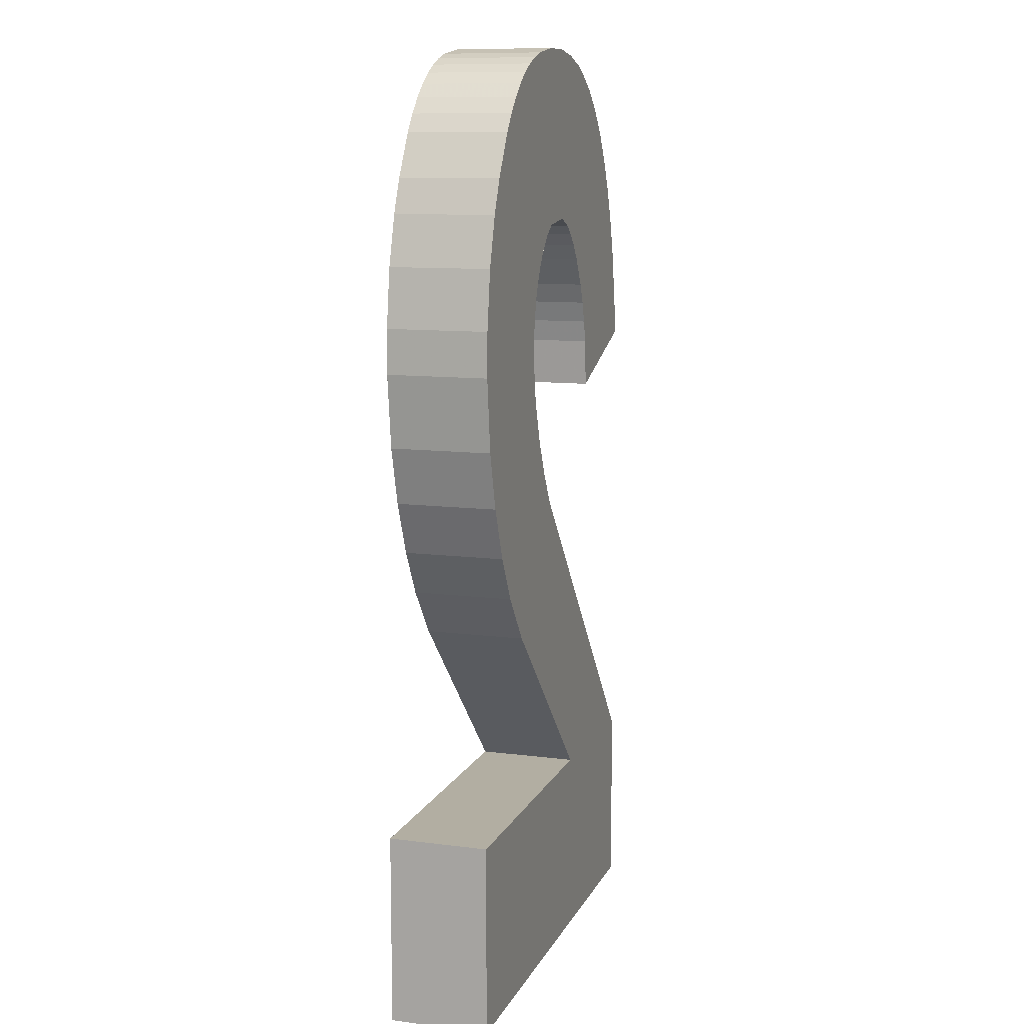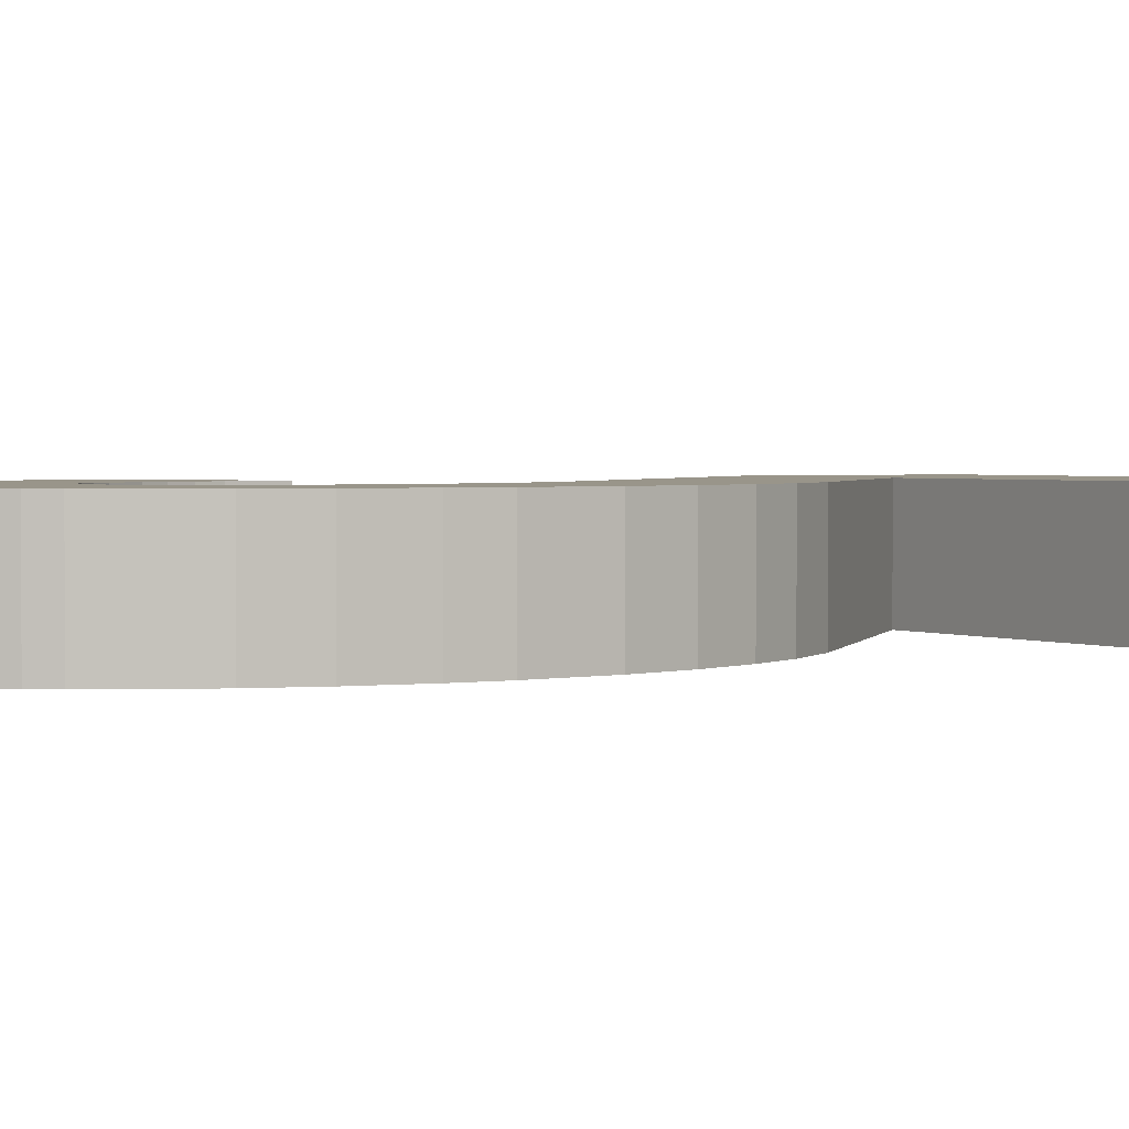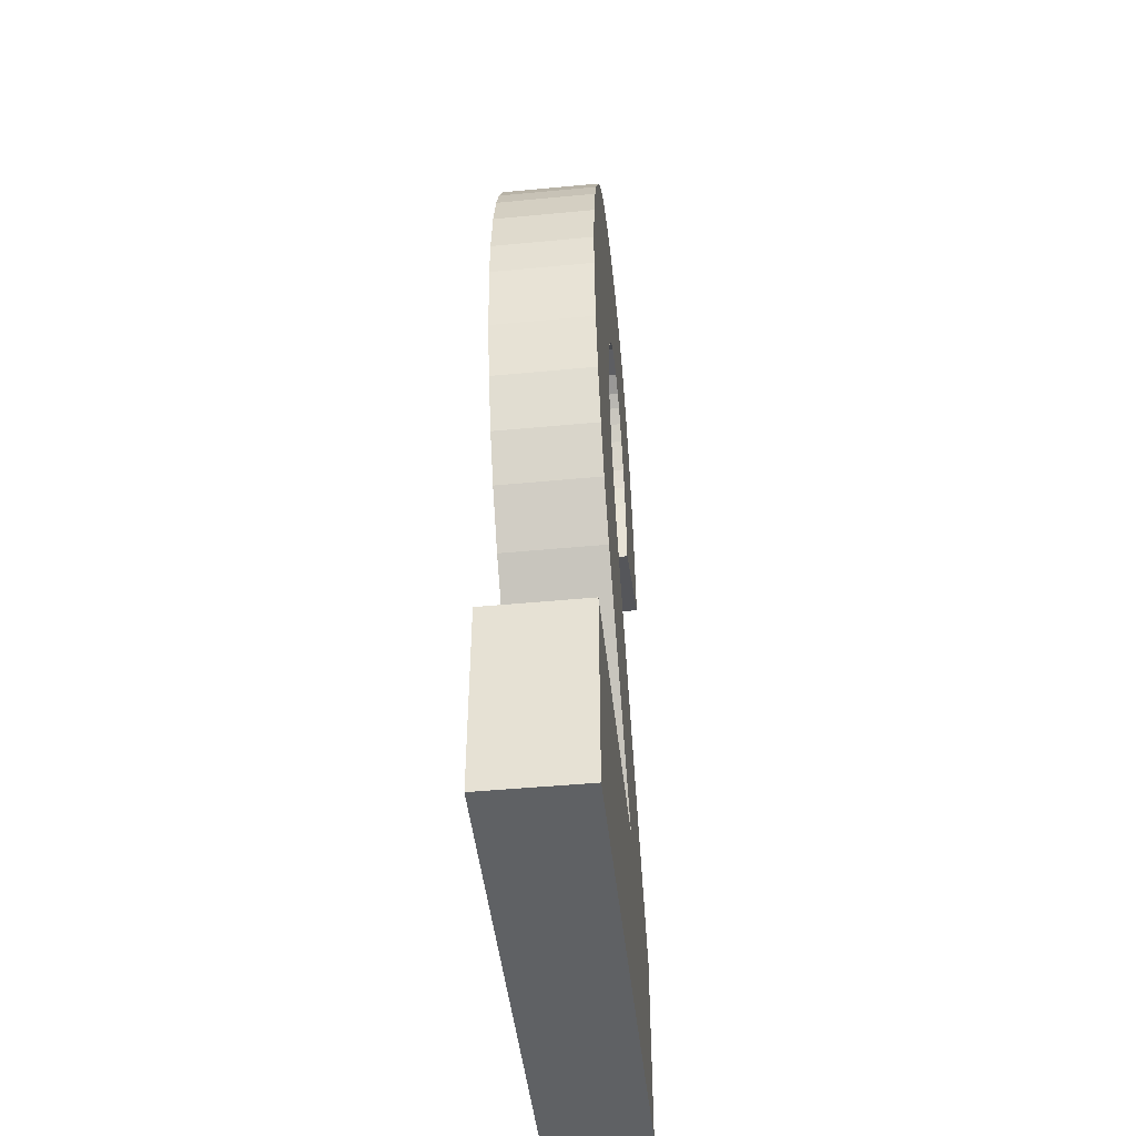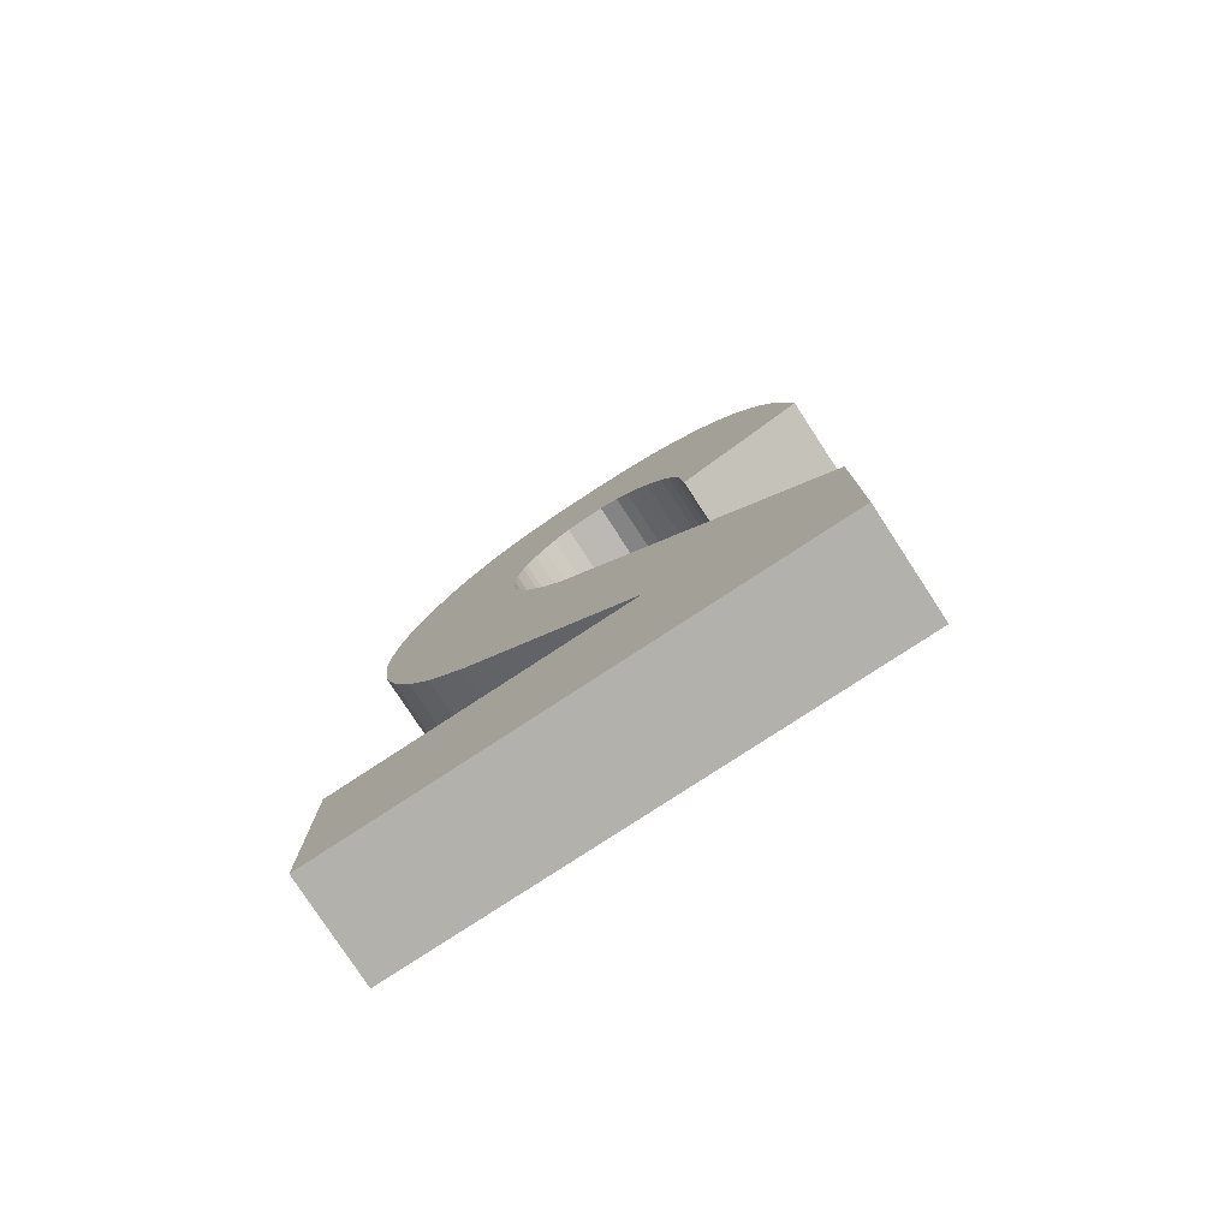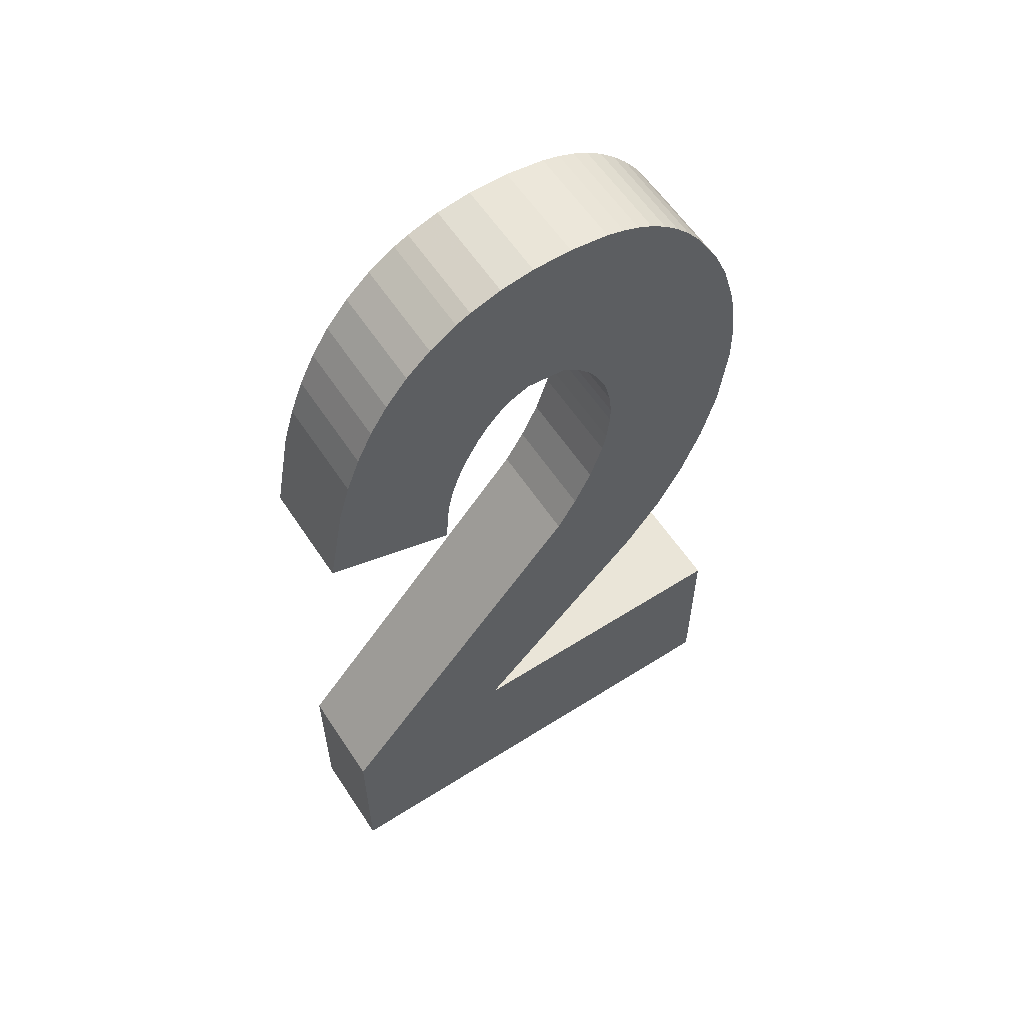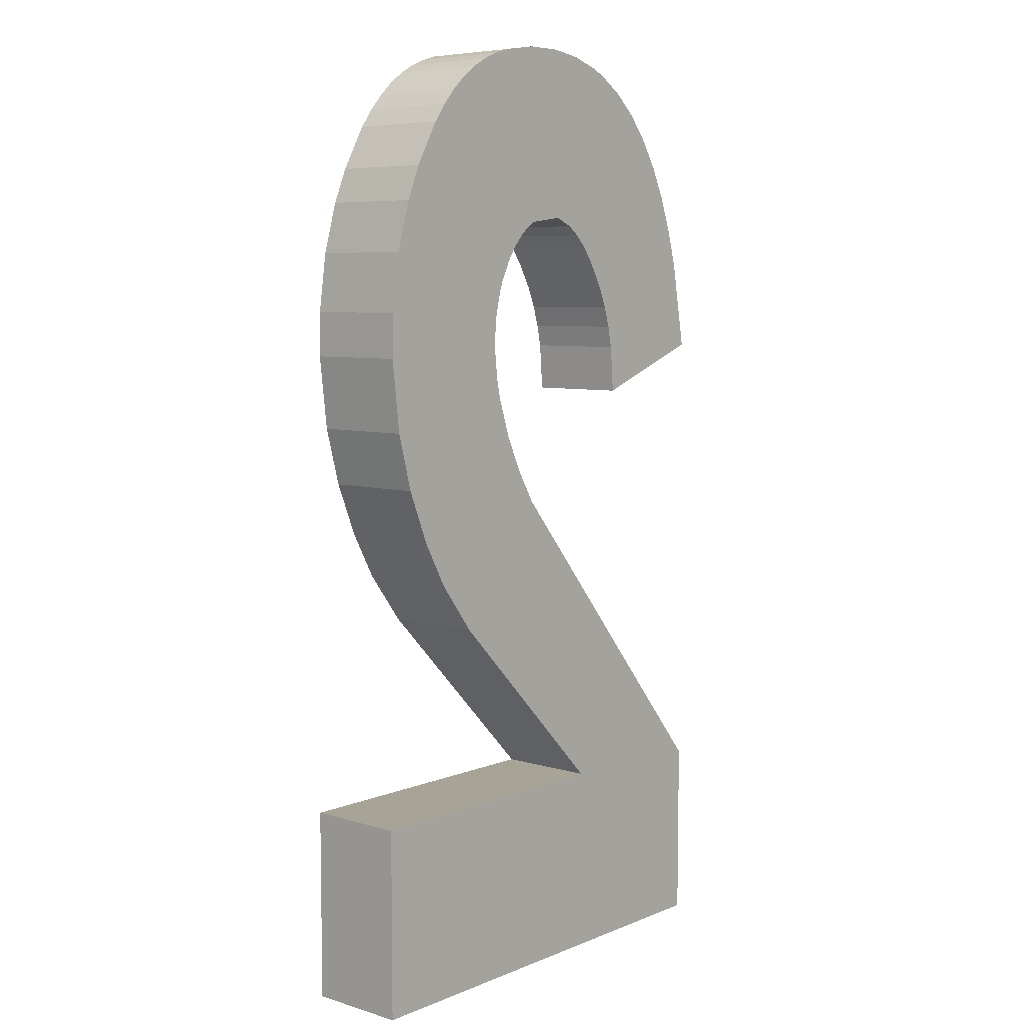
<metadata>
{"format":"obj","ext":"obj","renderer":"f3d","projection":"perspective","resolution":1024,"background":"white","views":[{"elev":10.7,"azim":-72.2,"up":"+Y"},{"elev":2.0,"azim":-121.6,"up":"+Z"},{"elev":-46.5,"azim":-83.8,"up":"+Y"},{"elev":-78.9,"azim":33.2,"up":"+Y"},{"elev":59.3,"azim":146.8,"up":"+Y"},{"elev":6.7,"azim":-49.1,"up":"+Y"}]}
</metadata>
<code>
o 2
v -5.263 0.03003 -1.302
v 6.628 0.03003 -1.302
v 6.628 4.629 -1.302
v 0.03146 12.46 -1.302
v -0.4613 13.28 -1.302
v -0.8993 14.21 -1.302
v -1.225 15.19 -1.302
v -1.327 15.67 -1.302
v -1.403 16.37 -1.302
v -1.404 16.78 -1.302
v -1.351 17.32 -1.302
v -1.207 17.92 -1.302
v -1.114 18.18 -1.302
v -0.8688 18.68 -1.302
v -0.6365 19.03 -1.302
v -0.3223 19.37 -1.302
v 0.08581 19.66 -1.302
v 1.055 19.78 -1.302
v 1.541 19.58 -1.302
v 1.851 19.35 -1.302
v 2.15 19.04 -1.302
v 2.439 18.66 -1.302
v 2.834 17.96 -1.302
v 3.043 17.46 -1.302
v 3.205 16.93 -1.302
v 3.321 16.38 -1.302
v 3.414 15.21 -1.302
v 6.567 16.38 -1.302
v 6.159 18.61 -1.302
v 5.878 19.58 -1.302
v 5.545 20.46 -1.302
v 5.161 21.24 -1.302
v 4.726 21.93 -1.302
v 4.18 22.58 -1.302
v 3.572 23.11 -1.302
v 2.903 23.53 -1.302
v 2.545 23.69 -1.302
v 1.783 23.93 -1.302
v 0.9596 24.05 -1.302
v 0.004331 24.05 -1.302
v -0.9451 23.9 -1.302
v -1.374 23.77 -1.302
v -1.772 23.6 -1.302
v -2.14 23.4 -1.302
v -2.524 23.12 -1.302
v -2.89 22.79 -1.302
v -3.236 22.4 -1.302
v -3.564 21.96 -1.302
v -4.165 20.9 -1.302
v -4.52 20.06 -1.302
v -4.872 18.84 -1.302
v -5.075 17.4 -1.302
v -5.094 16.31 -1.302
v -4.887 14.52 -1.302
v -4.507 13.1 -1.302
v -3.972 11.78 -1.302
v -3.343 10.64 -1.302
v -2.408 9.416 -1.302
v 2.112 4.831 -1.302
v -5.263 4.831 -1.302
v -5.263 0.03003 1.198
v 6.628 0.03003 1.198
v 6.628 4.629 1.198
v 0.03146 12.46 1.198
v -0.4613 13.28 1.198
v -0.8993 14.21 1.198
v -1.225 15.19 1.198
v -1.327 15.67 1.198
v -1.403 16.37 1.198
v -1.404 16.78 1.198
v -1.351 17.32 1.198
v -1.207 17.92 1.198
v -1.114 18.18 1.198
v -0.8688 18.68 1.198
v -0.6365 19.03 1.198
v -0.3223 19.37 1.198
v 0.08581 19.66 1.198
v 1.055 19.78 1.198
v 1.541 19.58 1.198
v 1.851 19.35 1.198
v 2.15 19.04 1.198
v 2.439 18.66 1.198
v 2.834 17.96 1.198
v 3.043 17.46 1.198
v 3.205 16.93 1.198
v 3.321 16.38 1.198
v 3.414 15.21 1.198
v 6.567 16.38 1.198
v 6.159 18.61 1.198
v 5.878 19.58 1.198
v 5.545 20.46 1.198
v 5.161 21.24 1.198
v 4.726 21.93 1.198
v 4.18 22.58 1.198
v 3.572 23.11 1.198
v 2.903 23.53 1.198
v 2.545 23.69 1.198
v 1.783 23.93 1.198
v 0.9596 24.05 1.198
v 0.004331 24.05 1.198
v -0.9451 23.9 1.198
v -1.374 23.77 1.198
v -1.772 23.6 1.198
v -2.14 23.4 1.198
v -2.524 23.12 1.198
v -2.89 22.79 1.198
v -3.236 22.4 1.198
v -3.564 21.96 1.198
v -4.165 20.9 1.198
v -4.52 20.06 1.198
v -4.872 18.84 1.198
v -5.075 17.4 1.198
v -5.094 16.31 1.198
v -4.887 14.52 1.198
v -4.507 13.1 1.198
v -3.972 11.78 1.198
v -3.343 10.64 1.198
v -2.408 9.416 1.198
v 2.112 4.831 1.198
v -5.263 4.831 1.198
f 21 28 22
f 12 56 40
f 83 84 90
f 111 70 71
f 40 99 39
f 39 98 38
f 38 97 37
f 37 96 36
f 36 95 35
f 35 94 34
f 47 106 46
f 34 93 33
f 48 107 47
f 33 92 32
f 49 108 48
f 31 92 91
f 31 90 30
f 30 89 29
f 23 82 22
f 24 83 23
f 25 84 24
f 29 88 28
f 26 85 25
f 27 88 87
f 27 86 26
f 54 113 53
f 7 66 6
f 55 114 54
f 56 115 55
f 3 64 63
f 57 116 56
f 58 117 57
f 59 118 58
f 60 119 59
f 1 120 60
f 3 62 2
f 2 61 1
f 41 100 40
f 42 101 41
f 43 102 42
f 44 103 43
f 45 104 44
f 46 105 45
f 50 109 49
f 18 77 17
f 19 78 18
f 20 79 19
f 17 76 16
f 16 75 15
f 21 80 20
f 51 110 50
f 22 81 21
f 15 74 14
f 14 73 13
f 13 72 12
f 52 111 51
f 12 71 11
f 11 70 10
f 10 69 9
f 53 112 52
f 9 68 8
f 7 68 67
f 6 65 5
f 5 64 4
f 19 18 30
f 30 29 28
f 28 27 26
f 28 26 25
f 19 30 28
f 20 19 28
f 28 25 24
f 28 24 23
f 21 20 28
f 28 23 22
f 4 3 2
f 2 1 60
f 59 58 57
f 2 60 59
f 5 4 2
f 5 2 59
f 59 57 56
f 56 55 54
f 54 53 52
f 52 51 50
f 50 49 48
f 48 47 46
f 46 45 44
f 44 43 42
f 42 41 40
f 40 39 38
f 38 37 36
f 36 35 34
f 34 33 32
f 32 31 30
f 32 30 18
f 36 34 32
f 40 38 36
f 44 42 40
f 48 46 44
f 52 50 48
f 56 54 52
f 5 59 56
f 6 5 56
f 56 52 48
f 48 44 40
f 40 36 32
f 32 18 17
f 40 32 17
f 56 48 40
f 7 6 56
f 8 7 56
f 40 17 16
f 40 16 15
f 9 8 56
f 10 9 56
f 40 15 14
f 40 14 13
f 11 10 56
f 40 13 12
f 12 11 56
f 86 87 88
f 88 89 90
f 90 78 79
f 90 79 80
f 86 88 90
f 85 86 90
f 90 80 81
f 90 81 82
f 84 85 90
f 90 82 83
f 78 90 91
f 91 92 93
f 93 94 95
f 95 96 97
f 97 98 99
f 99 100 101
f 101 102 103
f 103 104 105
f 105 106 107
f 107 108 109
f 109 110 111
f 111 112 113
f 113 114 115
f 115 116 117
f 117 118 119
f 119 120 61
f 61 62 63
f 119 61 63
f 115 117 119
f 111 113 115
f 107 109 111
f 103 105 107
f 99 101 103
f 95 97 99
f 91 93 95
f 77 78 91
f 77 91 95
f 95 99 103
f 103 107 111
f 111 115 119
f 119 63 64
f 119 64 65
f 95 103 111
f 76 77 95
f 76 95 111
f 111 119 65
f 111 65 66
f 75 76 111
f 74 75 111
f 111 66 67
f 111 67 68
f 73 74 111
f 72 73 111
f 111 68 69
f 111 69 70
f 71 72 111
f 40 100 99
f 39 99 98
f 38 98 97
f 37 97 96
f 36 96 95
f 35 95 94
f 47 107 106
f 34 94 93
f 48 108 107
f 33 93 92
f 49 109 108
f 31 32 92
f 31 91 90
f 30 90 89
f 23 83 82
f 24 84 83
f 25 85 84
f 29 89 88
f 26 86 85
f 27 28 88
f 27 87 86
f 54 114 113
f 7 67 66
f 55 115 114
f 56 116 115
f 3 4 64
f 57 117 116
f 58 118 117
f 59 119 118
f 60 120 119
f 1 61 120
f 3 63 62
f 2 62 61
f 41 101 100
f 42 102 101
f 43 103 102
f 44 104 103
f 45 105 104
f 46 106 105
f 50 110 109
f 18 78 77
f 19 79 78
f 20 80 79
f 17 77 76
f 16 76 75
f 21 81 80
f 51 111 110
f 22 82 81
f 15 75 74
f 14 74 73
f 13 73 72
f 52 112 111
f 12 72 71
f 11 71 70
f 10 70 69
f 53 113 112
f 9 69 68
f 7 8 68
f 6 66 65
f 5 65 64

</code>
